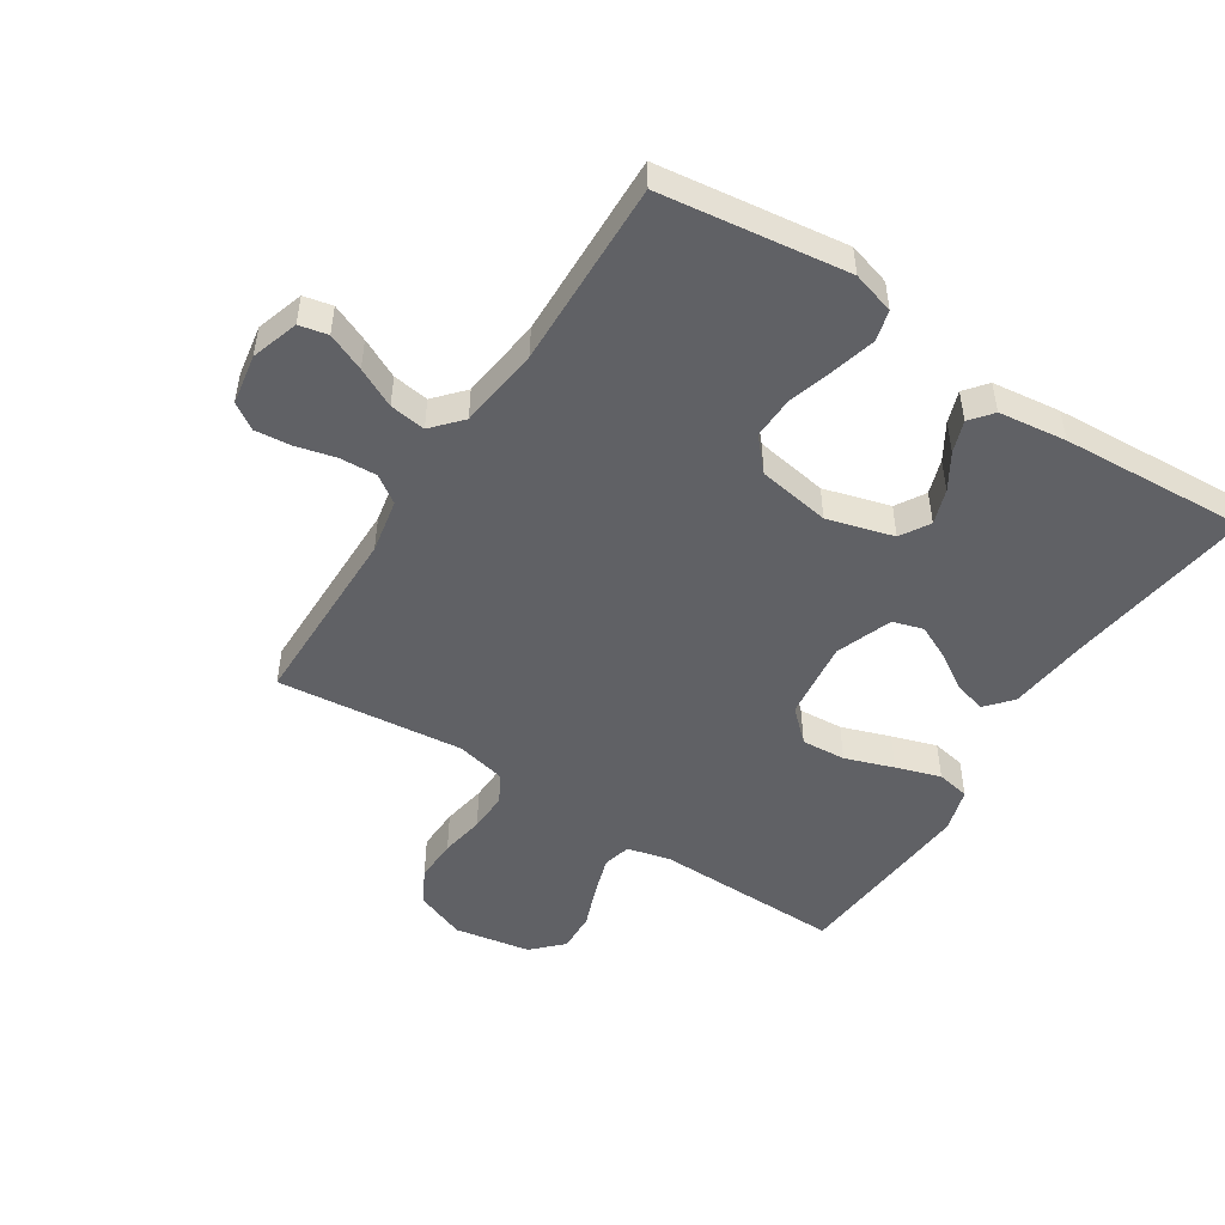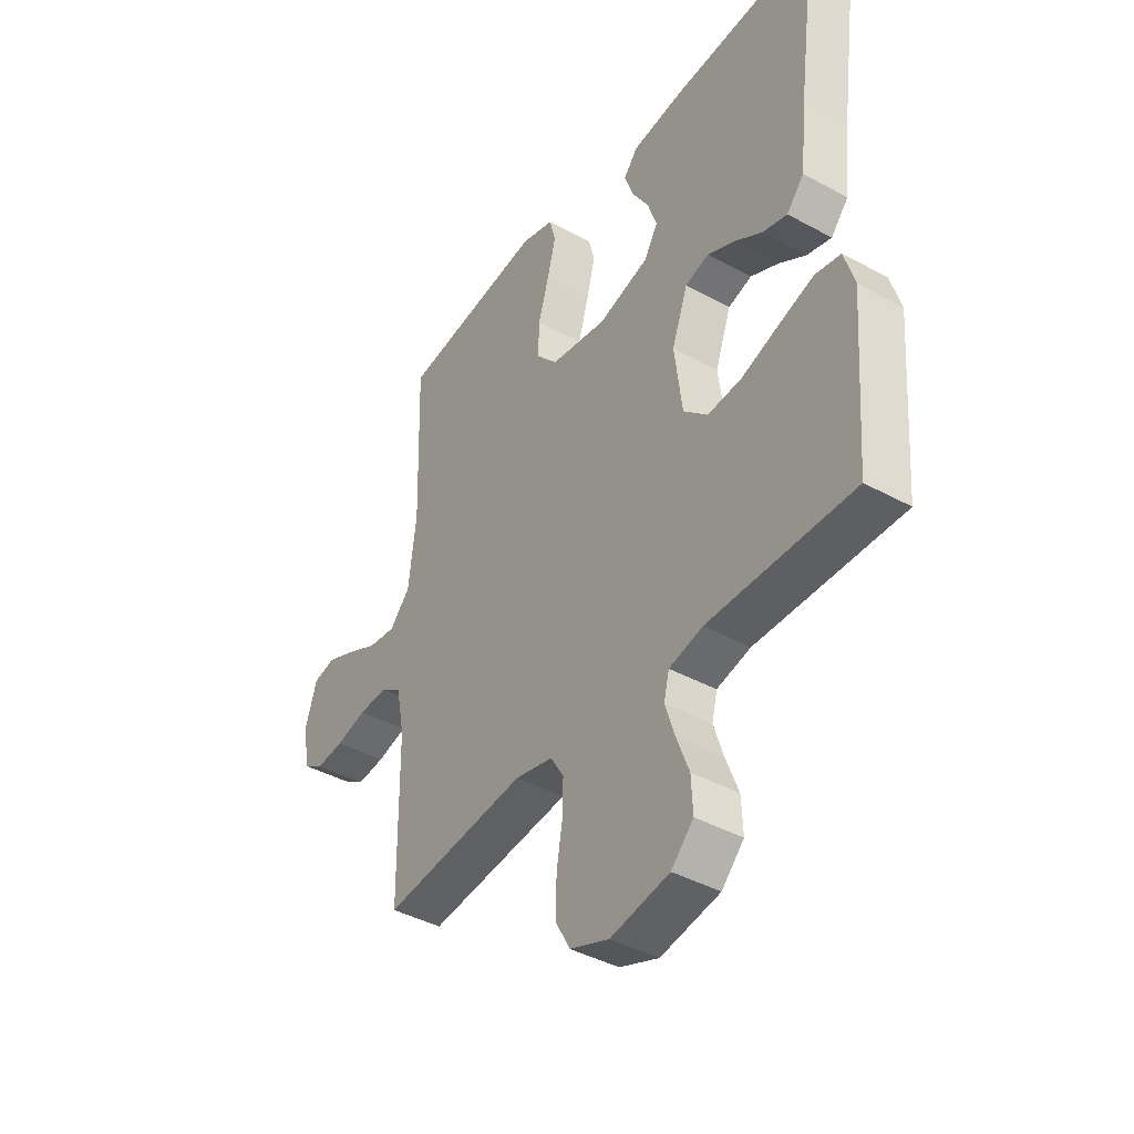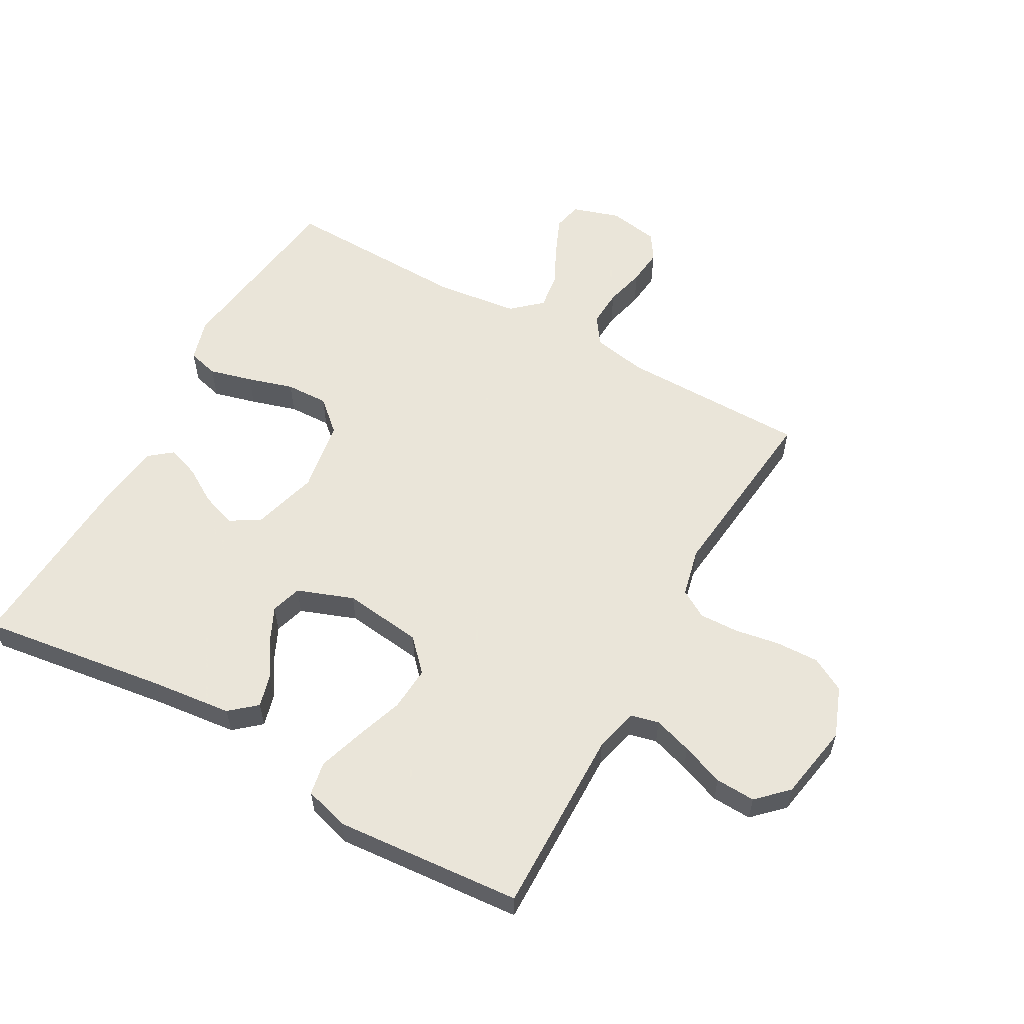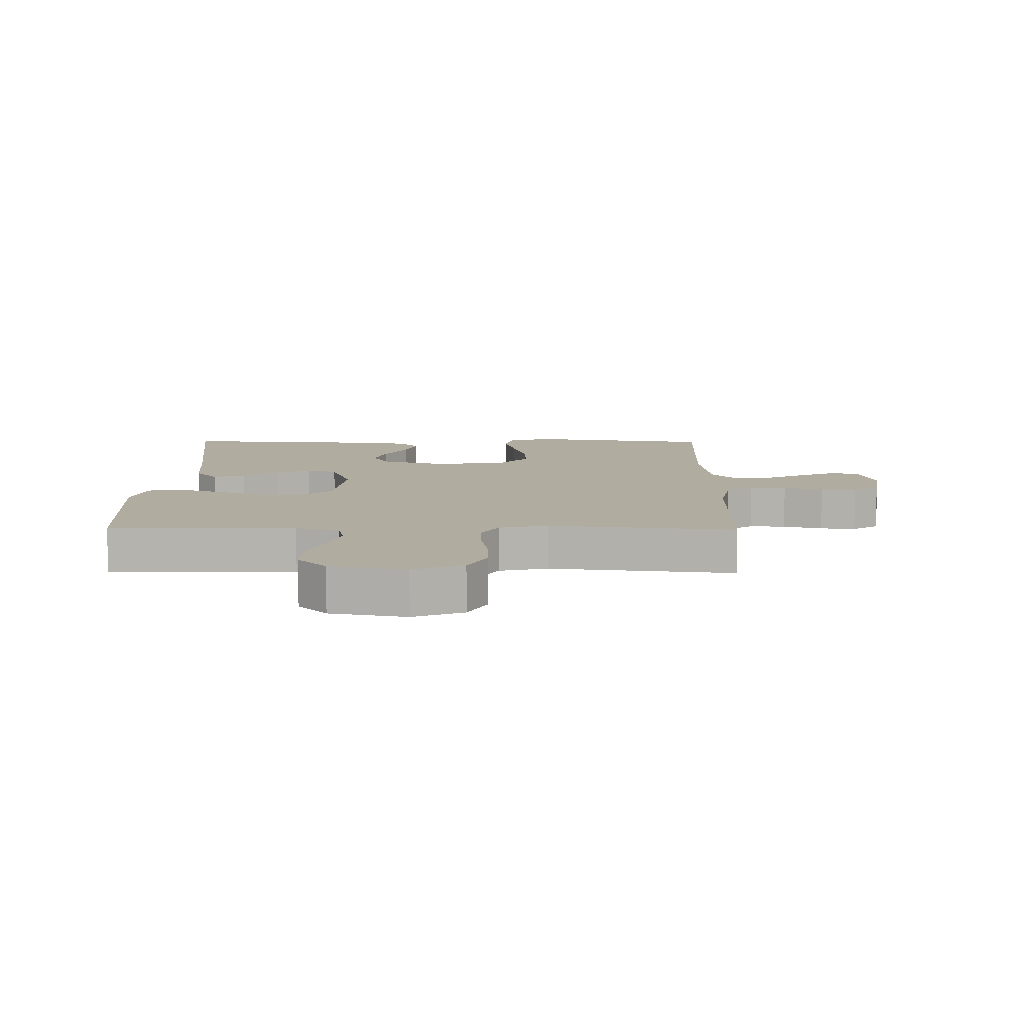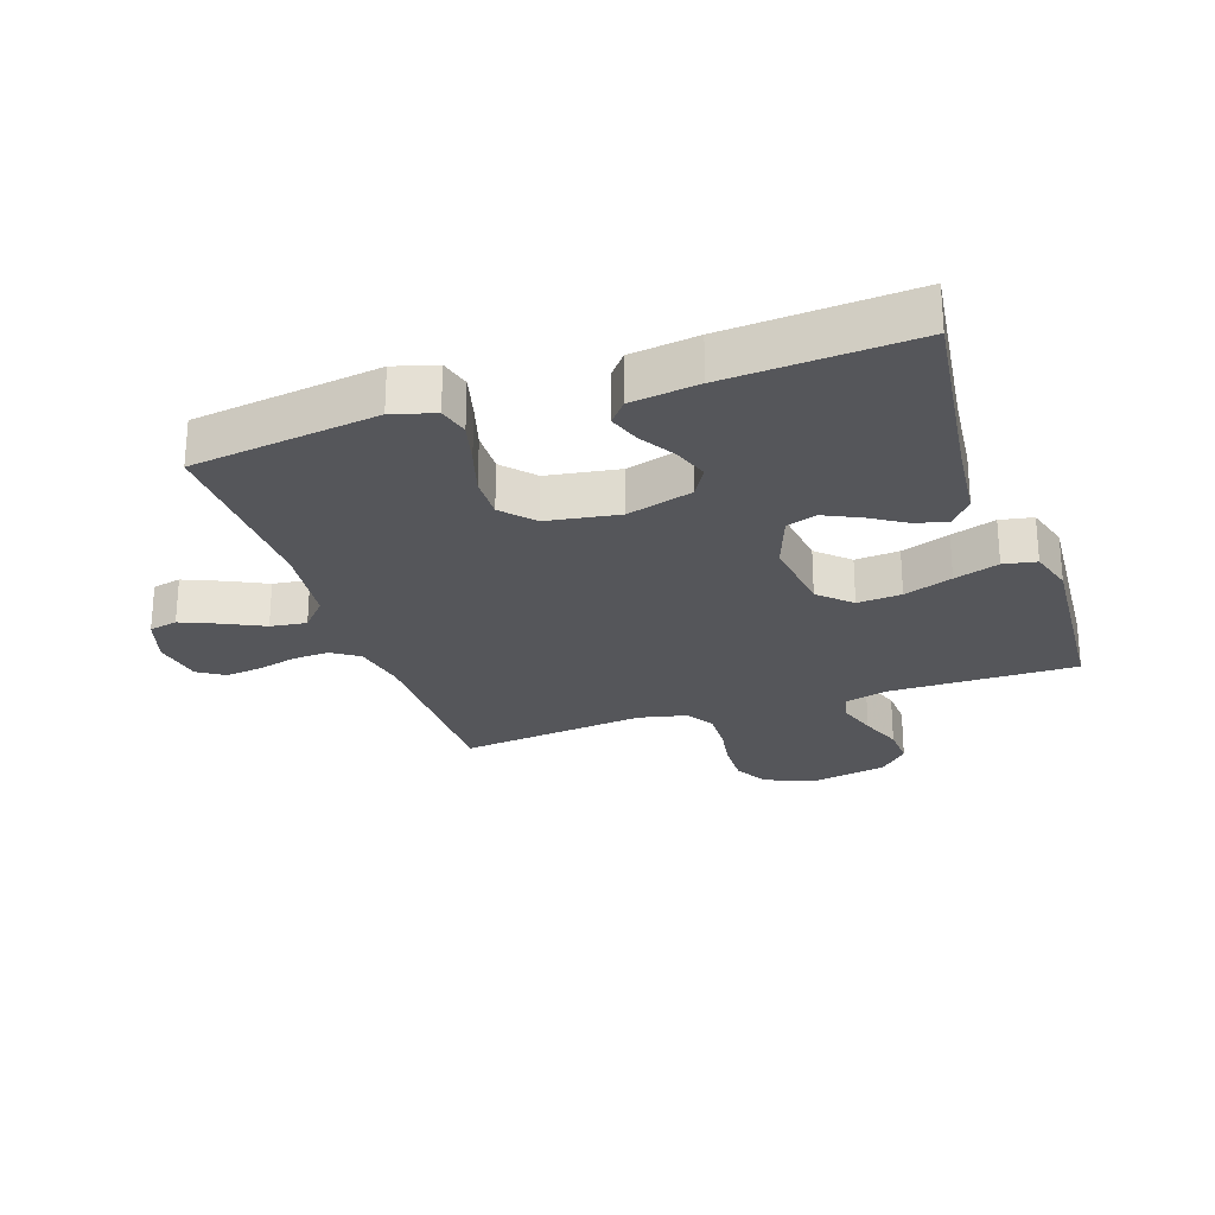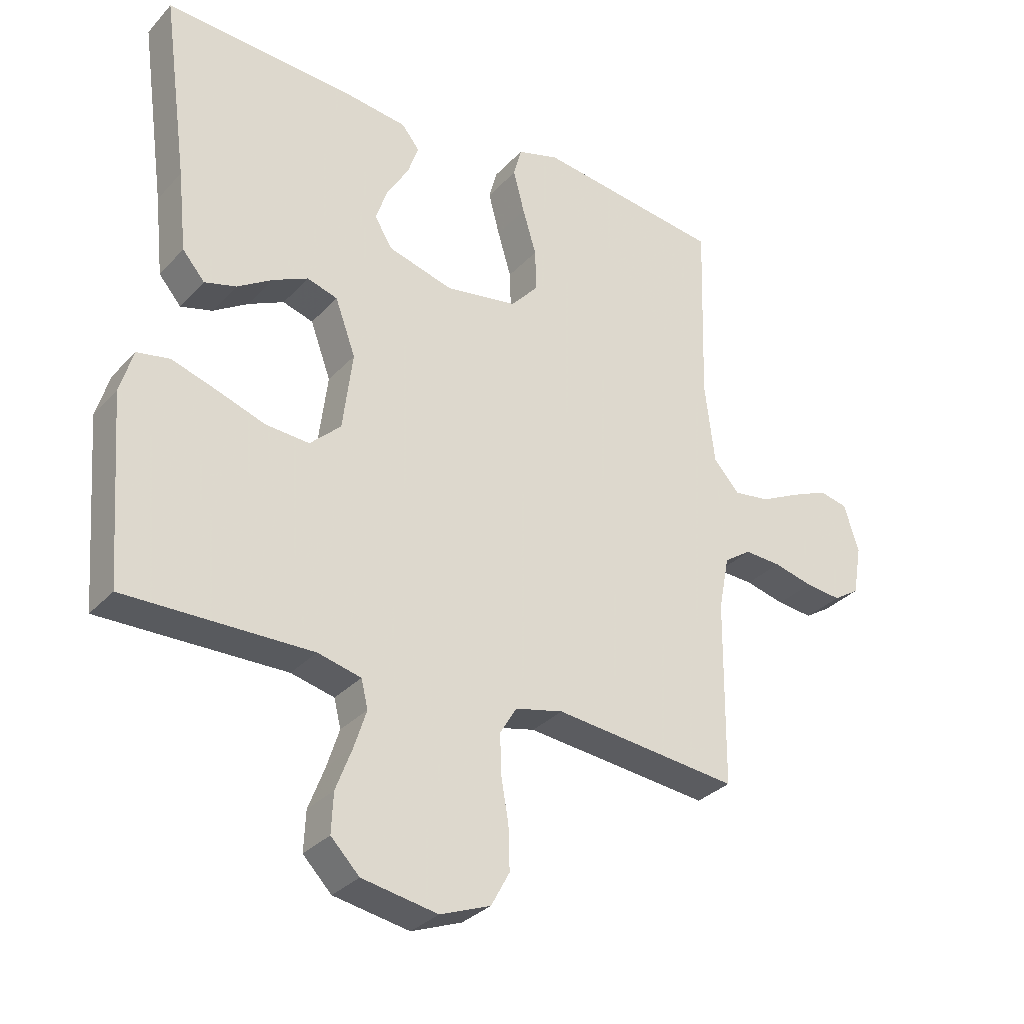
<metadata>
{"format":"obj","ext":"obj","renderer":"f3d","projection":"perspective","resolution":1024,"background":"white","views":[{"elev":-49.7,"azim":-32.9,"up":"+Y"},{"elev":-41.2,"azim":56.3,"up":"+Z"},{"elev":57.7,"azim":119.1,"up":"+Y"},{"elev":9.9,"azim":-179.3,"up":"+Y"},{"elev":-25.9,"azim":18.9,"up":"+Y"},{"elev":-31.6,"azim":145.4,"up":"+Z"}]}
</metadata>
<code>
v -0.5 0.07 0.5
v -0.2 0.07 0.54
v -0.132 0.07 0.52
v -0.119 0.07 0.471
v -0.137 0.07 0.402
v -0.159 0.07 0.328
v -0.161 0.07 0.26
v -0.116 0.07 0.21
v 0 0.07 0.191
v 0.106 0.07 0.221
v 0.134 0.07 0.268
v 0.115 0.07 0.324
v 0.08 0.07 0.381
v 0.062 0.07 0.432
v 0.091 0.07 0.468
v 0.2 0.07 0.482
v 0.5 0.07 0.5
v 0.459 0.07 0.2
v 0.445 0.07 0.07
v 0.409 0.07 0.028
v 0.358 0.07 0.042
v 0.301 0.07 0.078
v 0.244 0.07 0.105
v 0.195 0.07 0.09
v 0.162 0.07 0
v 0.178 0.07 -0.127
v 0.228 0.07 -0.174
v 0.299 0.07 -0.169
v 0.377 0.07 -0.142
v 0.449 0.07 -0.119
v 0.502 0.07 -0.129
v 0.523 0.07 -0.2
v 0.5 0.07 -0.5
v 0.2 0.07 -0.496
v 0.13 0.07 -0.513
v 0.119 0.07 -0.558
v 0.139 0.07 -0.62
v 0.165 0.07 -0.688
v 0.168 0.07 -0.752
v 0.122 0.07 -0.799
v 0 0.07 -0.821
v -0.081 0.07 -0.79
v -0.111 0.07 -0.735
v -0.109 0.07 -0.666
v -0.097 0.07 -0.595
v -0.095 0.07 -0.531
v -0.122 0.07 -0.486
v -0.2 0.07 -0.468
v -0.5 0.07 -0.5
v -0.503 0.07 -0.2
v -0.52 0.07 -0.113
v -0.564 0.07 -0.083
v -0.623 0.07 -0.086
v -0.687 0.07 -0.102
v -0.745 0.07 -0.108
v -0.787 0.07 -0.081
v -0.801 0.07 0
v -0.777 0.07 0.076
v -0.731 0.07 0.086
v -0.67 0.07 0.06
v -0.607 0.07 0.029
v -0.549 0.07 0.021
v -0.507 0.07 0.068
v -0.491 0.07 0.2
v -0.5 0 0.5
v -0.2 0 0.54
v -0.132 0 0.52
v -0.119 0 0.471
v -0.137 0 0.402
v -0.159 0 0.328
v -0.161 0 0.26
v -0.116 0 0.21
v 0 0 0.191
v 0.106 0 0.221
v 0.134 0 0.268
v 0.115 0 0.324
v 0.08 0 0.381
v 0.062 0 0.432
v 0.091 0 0.468
v 0.2 0 0.482
v 0.5 0 0.5
v 0.459 0 0.2
v 0.445 0 0.07
v 0.409 0 0.028
v 0.358 0 0.042
v 0.301 0 0.078
v 0.244 0 0.105
v 0.195 0 0.09
v 0.162 0 0
v 0.178 0 -0.127
v 0.228 0 -0.174
v 0.299 0 -0.169
v 0.377 0 -0.142
v 0.449 0 -0.119
v 0.502 0 -0.129
v 0.523 0 -0.2
v 0.5 0 -0.5
v 0.2 0 -0.496
v 0.13 0 -0.513
v 0.119 0 -0.558
v 0.139 0 -0.62
v 0.165 0 -0.688
v 0.168 0 -0.752
v 0.122 0 -0.799
v 0 0 -0.821
v -0.081 0 -0.79
v -0.111 0 -0.735
v -0.109 0 -0.666
v -0.097 0 -0.595
v -0.095 0 -0.531
v -0.122 0 -0.486
v -0.2 0 -0.468
v -0.5 0 -0.5
v -0.503 0 -0.2
v -0.52 0 -0.113
v -0.564 0 -0.083
v -0.623 0 -0.086
v -0.687 0 -0.102
v -0.745 0 -0.108
v -0.787 0 -0.081
v -0.801 0 0
v -0.777 0 0.076
v -0.731 0 0.086
v -0.67 0 0.06
v -0.607 0 0.029
v -0.549 0 0.021
v -0.507 0 0.068
v -0.491 0 0.2
f 59 60 61
f 58 59 61
f 57 58 61
f 56 57 61
f 55 56 61
f 54 55 61
f 53 54 61
f 52 53 61 62
f 51 52 62 63
f 48 49 50
f 51 63 64
f 50 51 64
f 48 50 64
f 47 48 64
f 43 44 45
f 42 43 45
f 41 42 45
f 40 41 45
f 39 40 45
f 38 39 45
f 37 38 45
f 36 37 45 46
f 47 64 1
f 46 47 1
f 36 46 1
f 35 36 1
f 32 33 34
f 31 32 34
f 30 31 34
f 29 30 34
f 28 29 34
f 20 21 22
f 19 20 22
f 18 19 22
f 17 18 22
f 16 17 22
f 15 16 22
f 14 15 22
f 13 14 22
f 12 13 22
f 11 12 22 23
f 10 11 23 24
f 4 5 6
f 3 4 6
f 2 3 6
f 1 2 6
f 1 6 7
f 35 1 7 8
f 27 28 34 35
f 26 27 35
f 35 8 9
f 26 35 9
f 25 26 9
f 9 10 24 25
f 125 124 123
f 125 123 122
f 125 122 121
f 125 121 120
f 125 120 119
f 125 119 118
f 125 118 117
f 126 125 117 116
f 127 126 116 115
f 114 113 112
f 128 127 115
f 128 115 114
f 128 114 112
f 128 112 111
f 109 108 107
f 109 107 106
f 109 106 105
f 109 105 104
f 109 104 103
f 109 103 102
f 109 102 101
f 110 109 101 100
f 65 128 111
f 65 111 110
f 65 110 100
f 65 100 99
f 98 97 96
f 98 96 95
f 98 95 94
f 98 94 93
f 98 93 92
f 86 85 84
f 86 84 83
f 86 83 82
f 86 82 81
f 86 81 80
f 86 80 79
f 86 79 78
f 86 78 77
f 86 77 76
f 87 86 76 75
f 88 87 75 74
f 70 69 68
f 70 68 67
f 70 67 66
f 70 66 65
f 71 70 65
f 72 71 65 99
f 99 98 92 91
f 99 91 90
f 73 72 99
f 73 99 90
f 73 90 89
f 89 88 74 73
f 1 65 66 2
f 2 66 67 3
f 3 67 68 4
f 4 68 69 5
f 5 69 70 6
f 6 70 71 7
f 7 71 72 8
f 8 72 73 9
f 9 73 74 10
f 10 74 75 11
f 11 75 76 12
f 12 76 77 13
f 13 77 78 14
f 14 78 79 15
f 15 79 80 16
f 16 80 81 17
f 17 81 82 18
f 18 82 83 19
f 19 83 84 20
f 20 84 85 21
f 21 85 86 22
f 22 86 87 23
f 23 87 88 24
f 24 88 89 25
f 25 89 90 26
f 26 90 91 27
f 27 91 92 28
f 28 92 93 29
f 29 93 94 30
f 30 94 95 31
f 31 95 96 32
f 32 96 97 33
f 33 97 98 34
f 34 98 99 35
f 35 99 100 36
f 36 100 101 37
f 37 101 102 38
f 38 102 103 39
f 39 103 104 40
f 40 104 105 41
f 41 105 106 42
f 42 106 107 43
f 43 107 108 44
f 44 108 109 45
f 45 109 110 46
f 46 110 111 47
f 47 111 112 48
f 48 112 113 49
f 49 113 114 50
f 50 114 115 51
f 51 115 116 52
f 52 116 117 53
f 53 117 118 54
f 54 118 119 55
f 55 119 120 56
f 56 120 121 57
f 57 121 122 58
f 58 122 123 59
f 59 123 124 60
f 60 124 125 61
f 61 125 126 62
f 62 126 127 63
f 63 127 128 64
f 64 128 65 1

</code>
